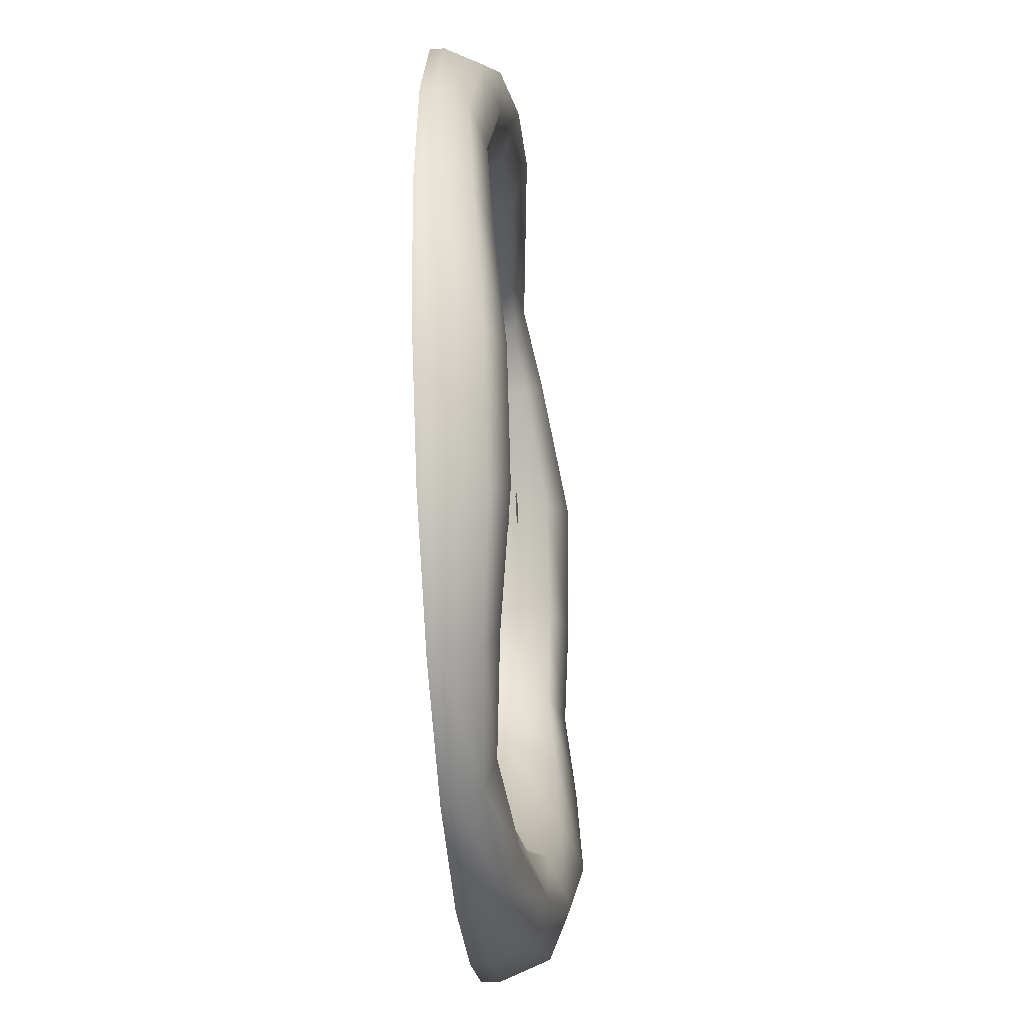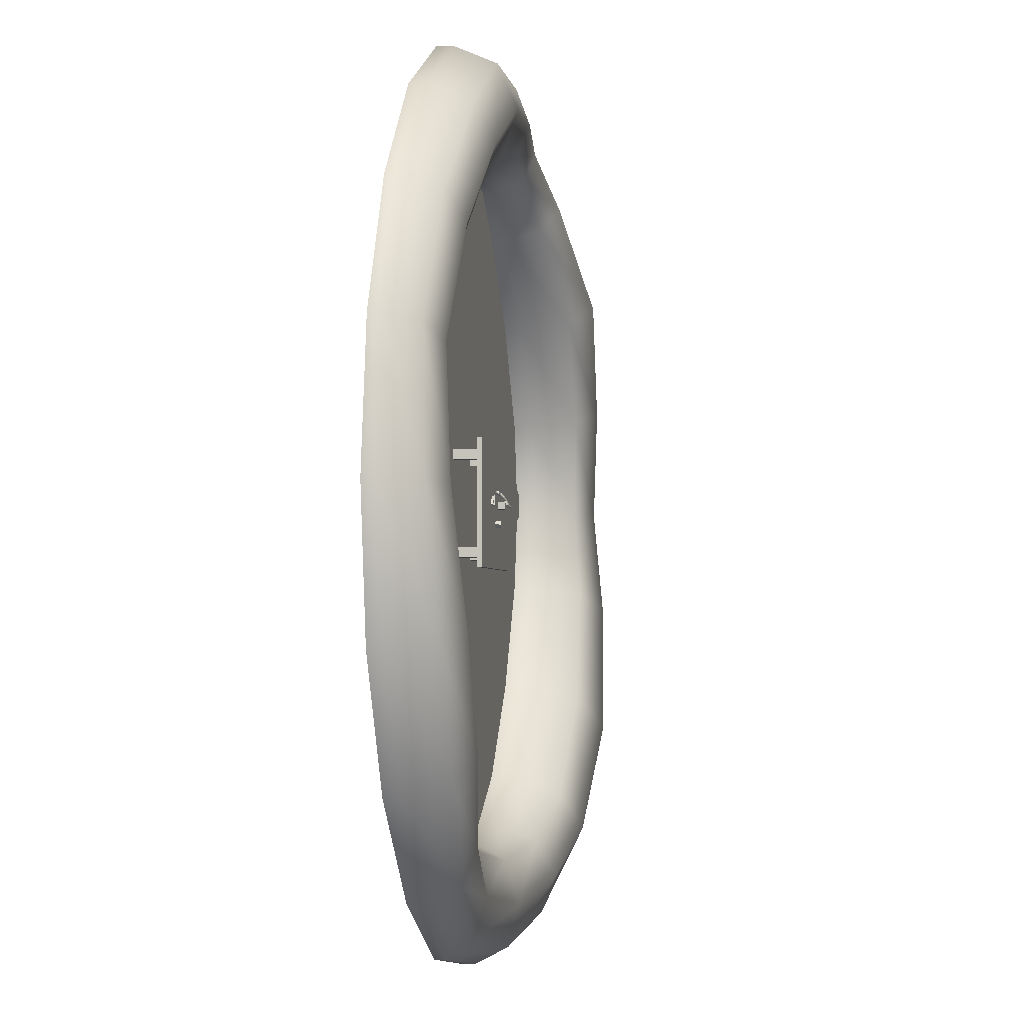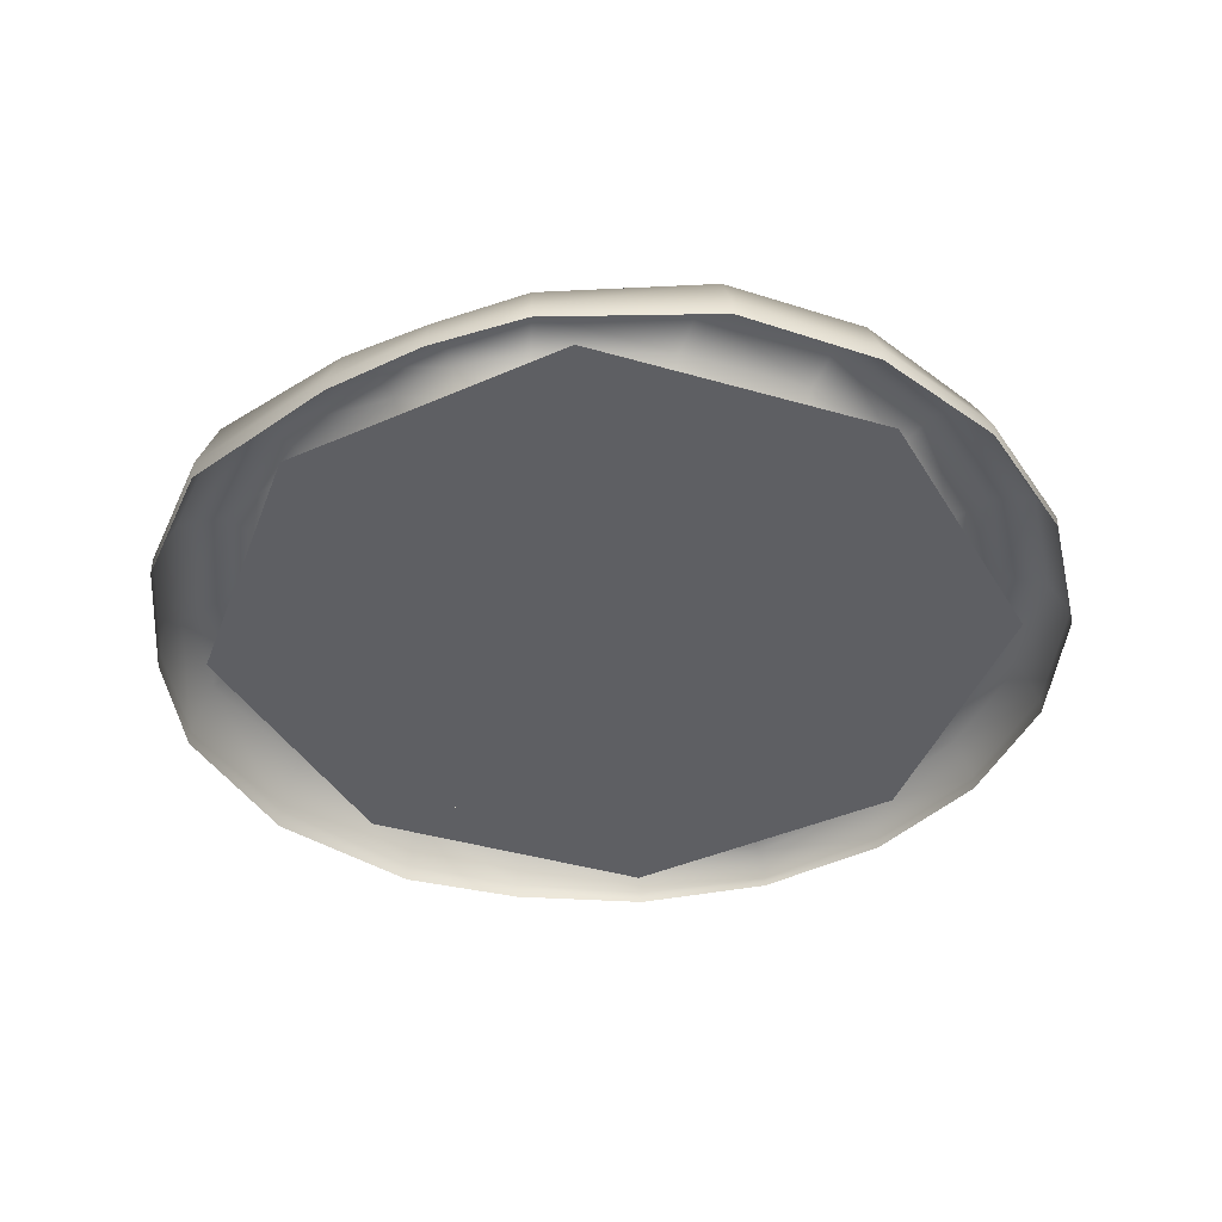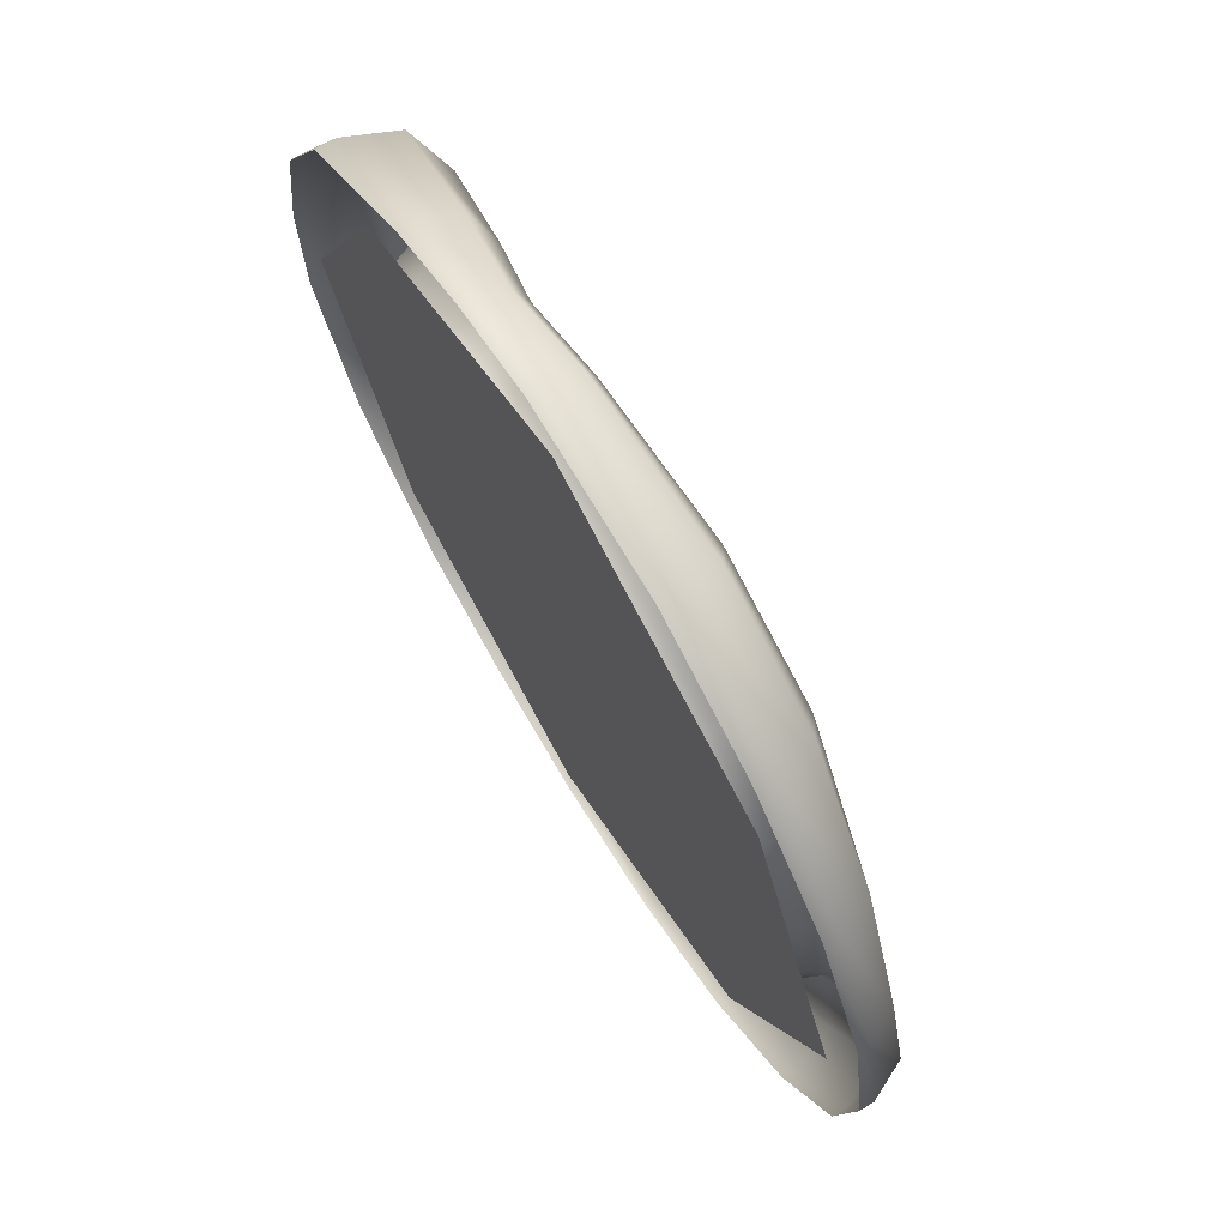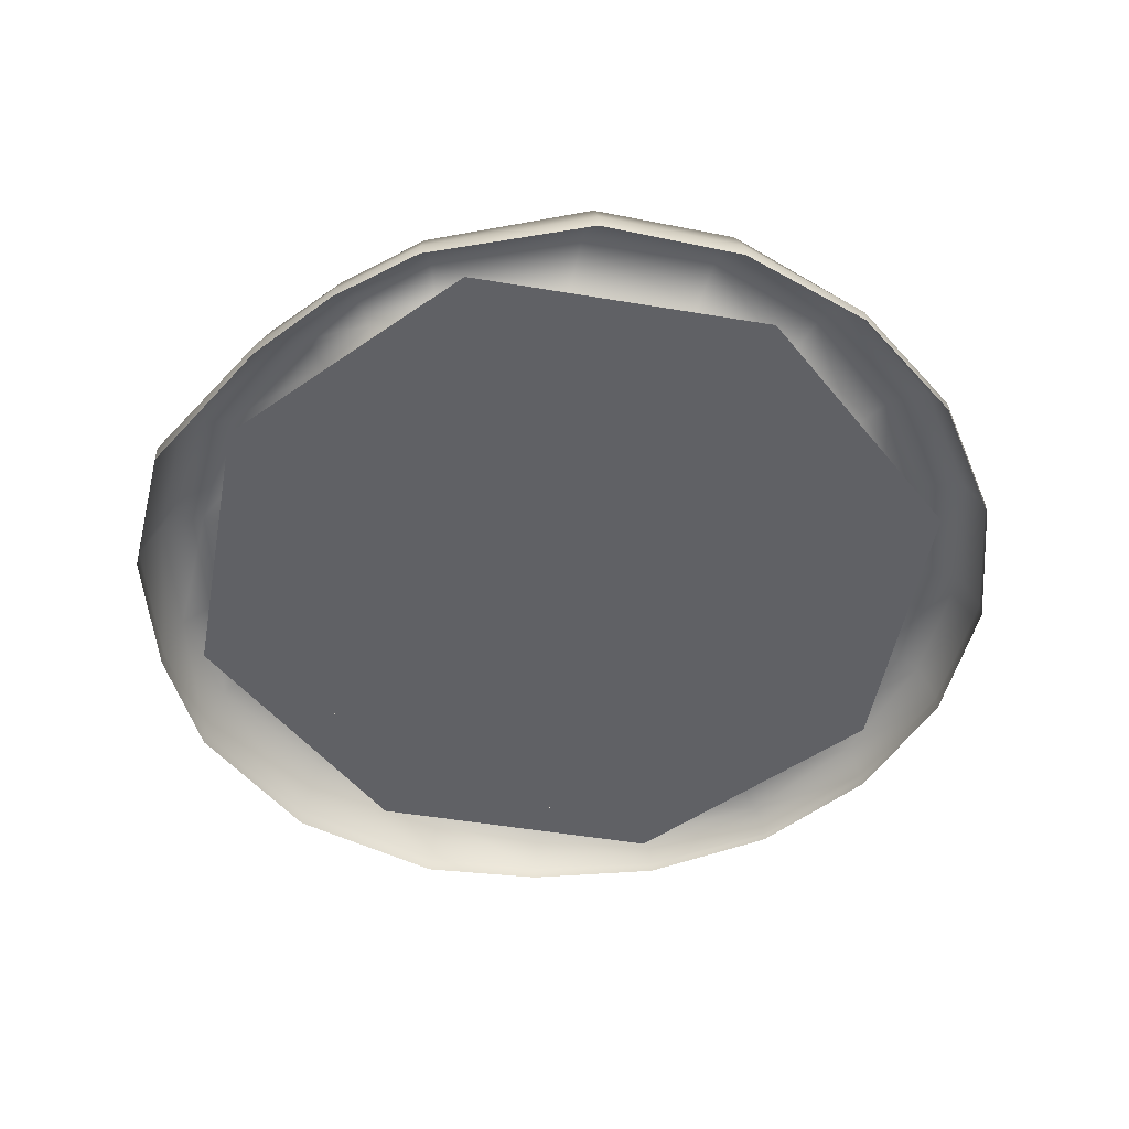
<metadata>
{"format":"obj","ext":"obj","renderer":"f3d","projection":"perspective","resolution":1024,"background":"white","views":[{"elev":-38.3,"azim":94.4,"up":"+Z"},{"elev":-2.8,"azim":99.5,"up":"+Z"},{"elev":-40.8,"azim":4.4,"up":"+Y"},{"elev":71.0,"azim":58.8,"up":"+Z"},{"elev":-50.2,"azim":13.5,"up":"+Y"}]}
</metadata>
<code>
v -17.53 -2.033 17.53
v 17.53 -2.033 17.53
v -17.53 -2.033 -17.53
v 17.53 -2.033 -17.53
v 0 -2.033 -25.31
v 0 -2.033 25.31
v -25.31 -2.033 0
v 25.31 -2.033 0
v 0 -2.033 0
v 20.8 -2.033 -0
v 19.78 -2.033 -6.428
v 16.83 -2.033 -12.23
v 12.23 -2.033 -16.83
v 6.428 -2.033 -19.78
v 1e-06 -2.033 -20.8
v -5.61 -2.033 -20.11
v -10.53 -2.033 -17.36
v -15.89 -2.033 -11.54
v -19.76 -2.033 -4.653
v -20.86 -2.033 0.8781
v -19.78 -2.033 6.428
v -15.78 -2.033 12.91
v -10.46 -2.033 18.28
v -7.014 -2.033 20.89
v -2.881 -2.033 21.37
v 4.841 -2.033 20
v 12.23 -2.033 16.83
v 16.83 -2.033 12.23
v 19.78 -2.033 6.428
v 20.8 -1.222 0
v 19.78 -1.085 -6.428
v 16.83 -1.11 -12.23
v 12.23 -1.312 -16.83
v 6.428 -1.423 -19.78
v 1e-06 -1.312 -20.8
v -5.61 -1.054 -20.11
v -10.53 -0.8114 -17.36
v -15.89 -0.7231 -11.54
v -19.76 -0.8114 -4.653
v -20.86 -0.9407 0.8781
v -19.78 -0.8933 6.428
v -15.78 -0.8845 12.91
v -10.46 -1.147 18.28
v -7.014 -1.303 20.89
v -2.881 -1.246 21.37
v 4.841 -1.094 20
v 12.23 -1.085 16.83
v 16.83 -1.222 12.23
v 19.78 -1.297 6.428
v 21.9 0.9554 0
v 20.83 1.47 -6.767
v 17.72 1.399 -12.87
v 12.87 0.6377 -17.72
v 6.767 0.1932 -20.83
v 0 0.6377 -21.9
v -6.131 1.566 -21.14
v -11.38 2.397 -18.42
v -17.05 2.75 -12.39
v -21.03 2.397 -5.133
v -21.99 1.883 0.6843
v -20.83 2.121 6.767
v -16.81 2.22 13.37
v -10.93 1.218 18.92
v -7.181 0.6119 21.61
v -2.784 0.856 22.21
v 5.484 1.443 20.95
v 12.87 1.47 17.72
v 17.72 0.9554 12.87
v 20.83 0.6548 6.767
v 24.55 1.94 0
v 23.35 2.603 -7.586
v 19.86 2.548 -14.43
v 14.43 1.567 -19.86
v 7.586 0.8628 -23.35
v 0 1.567 -24.55
v -7.237 2.678 -23.6
v -13.39 3.63 -20.9
v -19.86 4.189 -14.43
v -24.02 3.63 -6.271
v -24.68 2.908 0.4073
v -23.35 3.326 7.586
v -19.21 3.613 14.68
v -12.14 2.267 20.53
v -7.586 1.351 23.35
v -2.536 1.801 24.32
v 6.775 2.582 23.35
v 14.43 2.603 19.86
v 19.86 1.94 14.43
v 23.35 1.463 7.586
v 27.2 1.089 0
v 25.87 1.585 -8.406
v 22.01 1.569 -15.99
v 15.99 0.8356 -22.01
v 8.406 0.1932 -25.87
v 0 0.8356 -27.2
v -8.282 1.608 -25.99
v -15.33 2.24 -23.3
v -22.67 2.75 -16.47
v -26.89 2.24 -7.38
v -27.28 1.67 0.1563
v -25.87 2.052 8.406
v -21.71 2.386 16.07
v -13.47 1.308 22.24
v -7.991 0.5343 25.08
v -2.273 0.9937 26.54
v 8.076 1.579 25.84
v 15.99 1.585 22.01
v 22.01 1.089 15.99
v 25.87 0.6548 8.406
v 28.3 -1.17 0
v 26.91 -1.037 -8.745
v 22.9 -1.039 -16.63
v 16.63 -1.236 -22.9
v 8.745 -1.423 -26.91
v 0 -1.236 -28.3
v -8.695 -1.034 -26.97
v -16.11 -0.872 -24.26
v -23.84 -0.7231 -17.32
v -28.05 -0.872 -7.83
v -28.34 -1.028 0.06502
v -26.91 -0.9187 8.745
v -22.76 -0.8153 16.66
v -14.06 -1.119 22.97
v -8.159 -1.333 25.8
v -2.161 -1.195 27.5
v 8.604 -1.038 26.9
v 16.63 -1.037 22.9
v 22.9 -1.17 16.63
v 26.91 -1.297 8.745
v 28.3 -2.033 -0
v 26.91 -2.033 -8.745
v 22.9 -2.033 -16.63
v 16.63 -2.033 -22.9
v 8.745 -2.033 -26.91
v 0 -2.033 -28.3
v -8.695 -2.033 -26.97
v -16.11 -2.033 -24.26
v -23.84 -2.033 -17.32
v -28.05 -2.033 -7.83
v -28.34 -2.033 0.06502
v -26.91 -2.033 8.745
v -22.76 -2.033 16.66
v -14.06 -2.033 22.97
v -8.159 -2.033 25.8
v -2.161 -2.033 27.5
v 8.604 -2.033 26.9
v 16.63 -2.033 22.9
v 22.9 -2.033 16.63
v 26.91 -2.033 8.745
v -4.457 -0.3211 3.917
v 4.457 -0.3211 3.917
v -4.457 0 3.917
v 4.457 0 3.917
v -4.457 0 -3.917
v 4.457 0 -3.917
v -4.457 -0.3211 -3.917
v 4.457 -0.3211 -3.917
v -3.352 -2.033 -2.691
v -2.648 -2.033 -2.691
v -3.352 0 -2.691
v -2.648 0 -2.691
v -3.352 0 -3.309
v -2.648 0 -3.309
v -3.352 -2.033 -3.309
v -2.648 -2.033 -3.309
v 2.648 -2.033 -2.691
v 3.352 -2.033 -2.691
v 2.648 0 -2.691
v 3.352 0 -2.691
v 2.648 0 -3.309
v 3.352 0 -3.309
v 2.648 -2.033 -3.309
v 3.352 -2.033 -3.309
v 2.648 -2.033 3.309
v 3.352 -2.033 3.309
v 2.648 0 3.309
v 3.352 0 3.309
v 2.648 0 2.691
v 3.352 0 2.691
v 2.648 -2.033 2.691
v 3.352 -2.033 2.691
v -3.352 -2.033 3.309
v -2.648 -2.033 3.309
v -3.352 0 3.309
v -2.648 0 3.309
v -3.352 0 2.691
v -2.648 0 2.691
v -3.352 -2.033 2.691
v -2.648 -2.033 2.691
v 1.082 0 0.242
v 1.239 0 0.3545
v 1.082 0.1228 0.242
v 1.239 0.1228 0.3545
v 1.318 0.1228 -0.08782
v 1.475 0.1228 0.02461
v 1.318 0 -0.08782
v 1.475 0 0.02461
v 0.7948 0 0.5279
v 0.9812 0 0.5788
v 0.7948 0.179 0.5279
v 0.9812 0.179 0.5788
v 0.9603 0.179 -0.07859
v 1.147 0.179 -0.02772
v 0.9603 0 -0.07859
v 1.147 0 -0.02772
v -0.2633 0 -1.116
v -0.1144 0 -0.993
v -0.2633 0.2329 -1.116
v -0.1144 0.2329 -0.993
v -0.1401 0.2329 -1.265
v 0.008794 0.2329 -1.142
v -0.1401 0 -1.265
v 0.008794 0 -1.142
v -0.6911 0 -1.079
v -0.4007 0 -0.9159
v -0.6911 0.3331 -1.079
v -0.4007 0.3331 -0.9159
v -0.5279 0.3331 -1.37
v -0.2375 0.3331 -1.206
v -0.5279 0 -1.37
v -0.2375 0 -1.206
v -1.639 0 0.2638
v -1.199 0 0.2638
v -1.639 0.44 0.2638
v -1.199 0.44 0.2638
v -1.639 0.44 -0.1762
v -1.199 0.44 -0.1762
v -1.639 0 -0.1762
v -1.199 0 -0.1762
v -0.8762 0.6018 0.07575
v -1.158 0.6637 -0.03943
v -1.46 0.6832 -0.0882
v -1.727 0.6843 -0.06012
v -1.92 0.6564 -0.01416
v -2.023 0.6067 0.0509
v -2.041 0.5363 0.1604
v -1.989 0.4239 0.3183
v -1.873 0.2735 0.5071
v -1.675 0.1501 0.7069
v -1.42 0.06182 0.8605
v -0.8763 0.6821 0.1309
v -1.158 0.7553 0.02351
v -1.448 0.7772 -0.01499
v -1.714 0.748 -0.007737
v -1.908 0.694 0.02033
v -2.01 0.6211 0.06947
v -2.029 0.5739 0.1949
v -1.977 0.4876 0.3707
v -1.861 0.3675 0.5804
v -1.675 0.2417 0.7699
v -1.42 0.1421 0.9156
v -1.364 0.3669 0.3426
v -1.364 0.4816 0.4214
v -0.2887 0.1859 0.8294
v -0.2886 0.09451 0.7666
v -0.3361 0.001573 0.8039
v -0.3838 0 0.904
v -0.3839 0.09136 0.9667
v -0.3364 0.1843 0.9294
v -1.279 0.505 0.3625
v -1.279 0.4136 0.2997
v -1.364 0.3786 0.3506
v -1.374 0.3191 0.4371
v -1.374 0.4105 0.4998
v -1.364 0.4699 0.4133
v -0.2749 0.07318 0.8956
v -1.306 0.3887 0.5318
v -1.306 0.2973 0.469
v -1.259 0.3446 0.4003
v -1.211 0.3918 0.3317
v -1.211 0.4832 0.3944
v -1.259 0.4359 0.4631
v -0.3296 0.199 0.8101
v -0.3773 0.1955 0.9088
v -0.4248 0.1045 0.9474
v -0.4247 0.01318 0.8847
v -0.377 0.01678 0.786
v -0.3295 0.1077 0.7473
v -0.3992 0.2215 0.7773
v -0.4468 0.2144 0.8736
v -0.4944 0.127 0.9146
v -0.4942 0.0356 0.8519
v -0.4466 0.04264 0.7556
v -0.399 0.1301 0.7145
v -0.3334 0.2187 0.7985
v -0.3892 0.2151 0.914
v -0.3798 0.2339 0.7766
v -0.4357 0.2271 0.89
v -0.4445 0.1083 0.9589
v -0.4911 0.1234 0.9372
v -0.4444 0.001136 0.8852
v -0.4909 0.01582 0.8633
v -0.3889 0.004816 0.7695
v -0.4354 0.02279 0.7497
v -0.3332 0.1115 0.7249
v -0.3796 0.1263 0.7027
v -0 1.375 -0
v 0.7352 1.375 -0.7352
v -0 1.375 -1.04
v -0.7352 1.375 -0.7352
v -1.04 1.375 -0
v -0.7352 1.375 0.7352
v 0 1.375 1.04
v 0.7352 1.375 0.7352
v 1.04 1.375 0
g environment
f 1 6 9 7
f 6 2 8 9
f 9 8 4 5
f 7 9 5 3
f 11 10 30 31
f 12 11 31 32
f 13 12 32 33
f 14 13 33 34
f 15 14 34 35
f 16 15 35 36
f 17 16 36 37
f 18 17 37 38
f 19 18 38 39
f 20 19 39 40
f 21 20 40 41
f 22 21 41 42
f 23 22 42 43
f 24 23 43 44
f 25 24 44 45
f 26 25 45 46
f 27 26 46 47
f 28 27 47 48
f 29 28 48 49
f 10 29 49 30
f 31 30 50 51
f 32 31 51 52
f 33 32 52 53
f 34 33 53 54
f 35 34 54 55
f 36 35 55 56
f 37 36 56 57
f 38 37 57 58
f 39 38 58 59
f 40 39 59 60
f 41 40 60 61
f 42 41 61 62
f 43 42 62 63
f 44 43 63 64
f 45 44 64 65
f 46 45 65 66
f 47 46 66 67
f 48 47 67 68
f 49 48 68 69
f 30 49 69 50
f 51 50 70 71
f 52 51 71 72
f 53 52 72 73
f 54 53 73 74
f 55 54 74 75
f 56 55 75 76
f 57 56 76 77
f 58 57 77 78
f 59 58 78 79
f 60 59 79 80
f 61 60 80 81
f 62 61 81 82
f 63 62 82 83
f 64 63 83 84
f 65 64 84 85
f 66 65 85 86
f 67 66 86 87
f 68 67 87 88
f 69 68 88 89
f 50 69 89 70
f 71 70 90 91
f 72 71 91 92
f 73 72 92 93
f 74 73 93 94
f 75 74 94 95
f 76 75 95 96
f 77 76 96 97
f 78 77 97 98
f 79 78 98 99
f 80 79 99 100
f 81 80 100 101
f 82 81 101 102
f 83 82 102 103
f 84 83 103 104
f 85 84 104 105
f 86 85 105 106
f 87 86 106 107
f 88 87 107 108
f 89 88 108 109
f 70 89 109 90
f 91 90 110 111
f 92 91 111 112
f 93 92 112 113
f 94 93 113 114
f 95 94 114 115
f 96 95 115 116
f 97 96 116 117
f 98 97 117 118
f 99 98 118 119
f 100 99 119 120
f 101 100 120 121
f 102 101 121 122
f 103 102 122 123
f 104 103 123 124
f 105 104 124 125
f 106 105 125 126
f 107 106 126 127
f 108 107 127 128
f 109 108 128 129
f 90 109 129 110
f 111 110 130 131
f 112 111 131 132
f 113 112 132 133
f 114 113 133 134
f 115 114 134 135
f 116 115 135 136
f 117 116 136 137
f 118 117 137 138
f 119 118 138 139
f 120 119 139 140
f 121 120 140 141
f 122 121 141 142
f 123 122 142 143
f 124 123 143 144
f 125 124 144 145
f 126 125 145 146
f 127 126 146 147
f 128 127 147 148
f 129 128 148 149
f 110 129 149 130
f 150 151 153 152
f 152 153 155 154
f 154 155 157 156
f 151 157 155 153
f 156 150 152 154
f 158 159 161 160
f 162 163 165 164
f 159 165 163 161
f 164 158 160 162
f 166 167 169 168
f 170 171 173 172
f 167 173 171 169
f 172 166 168 170
f 174 175 177 176
f 178 179 181 180
f 175 181 179 177
f 180 174 176 178
f 182 183 185 184
f 186 187 189 188
f 183 189 187 185
f 188 182 184 186
f 190 191 193 192
f 192 193 195 194
f 194 195 197 196
f 196 197 191 190
f 191 197 195 193
f 196 190 192 194
f 198 199 201 200
f 200 201 203 202
f 202 203 205 204
f 204 205 199 198
f 199 205 203 201
f 204 198 200 202
f 206 207 209 208
f 208 209 211 210
f 210 211 213 212
f 212 213 207 206
f 207 213 211 209
f 212 206 208 210
f 214 215 217 216
f 216 217 219 218
f 218 219 221 220
f 220 221 215 214
f 215 221 219 217
f 220 214 216 218
f 222 223 225 224
f 224 225 227 226
f 226 227 229 228
f 228 229 223 222
f 223 229 227 225
f 228 222 224 226
f 230 231 242 241
f 231 232 243 242
f 232 233 244 243
f 233 234 245 244
f 234 235 246 245
f 235 236 247 246
f 236 237 248 247
f 237 238 249 248
f 238 239 250 249
f 239 240 251 250
f 231 230 252
f 232 231 252
f 233 232 252
f 234 233 252
f 235 234 252
f 236 235 252
f 237 236 252
f 238 237 252
f 239 238 252
f 240 239 252
f 241 242 253
f 242 243 253
f 243 244 253
f 244 245 253
f 245 246 253
f 246 247 253
f 247 248 253
f 248 249 253
f 249 250 253
f 250 251 253
f 241 253 252 230
f 252 253 251 240
f 254 255 278 273
f 255 256 277 278
f 256 257 276 277
f 257 258 275 276
f 258 259 274 275
f 259 254 273 274
f 255 254 266
f 256 255 266
f 257 256 266
f 258 257 266
f 259 258 266
f 254 259 266
f 268 267 264 263
f 269 268 263 262
f 270 269 262 261
f 271 270 261 260
f 272 271 260 265
f 267 272 265 264
f 286 285 287 288
f 289 286 288 290
f 291 289 290 292
f 293 291 292 294
f 295 293 294 296
f 285 295 296 287
f 280 279 271 272
f 281 280 272 267
f 282 281 267 268
f 283 282 268 269
f 284 283 269 270
f 279 284 270 271
f 274 273 285 286
f 279 280 288 287
f 275 274 286 289
f 280 281 290 288
f 276 275 289 291
f 281 282 292 290
f 277 276 291 293
f 282 283 294 292
f 278 277 293 295
f 283 284 296 294
f 273 278 295 285
f 284 279 287 296
f 297 298 299
f 297 299 300
f 297 300 301
f 297 301 302
f 297 302 303
f 297 303 304
f 297 304 305
f 297 305 298

</code>
